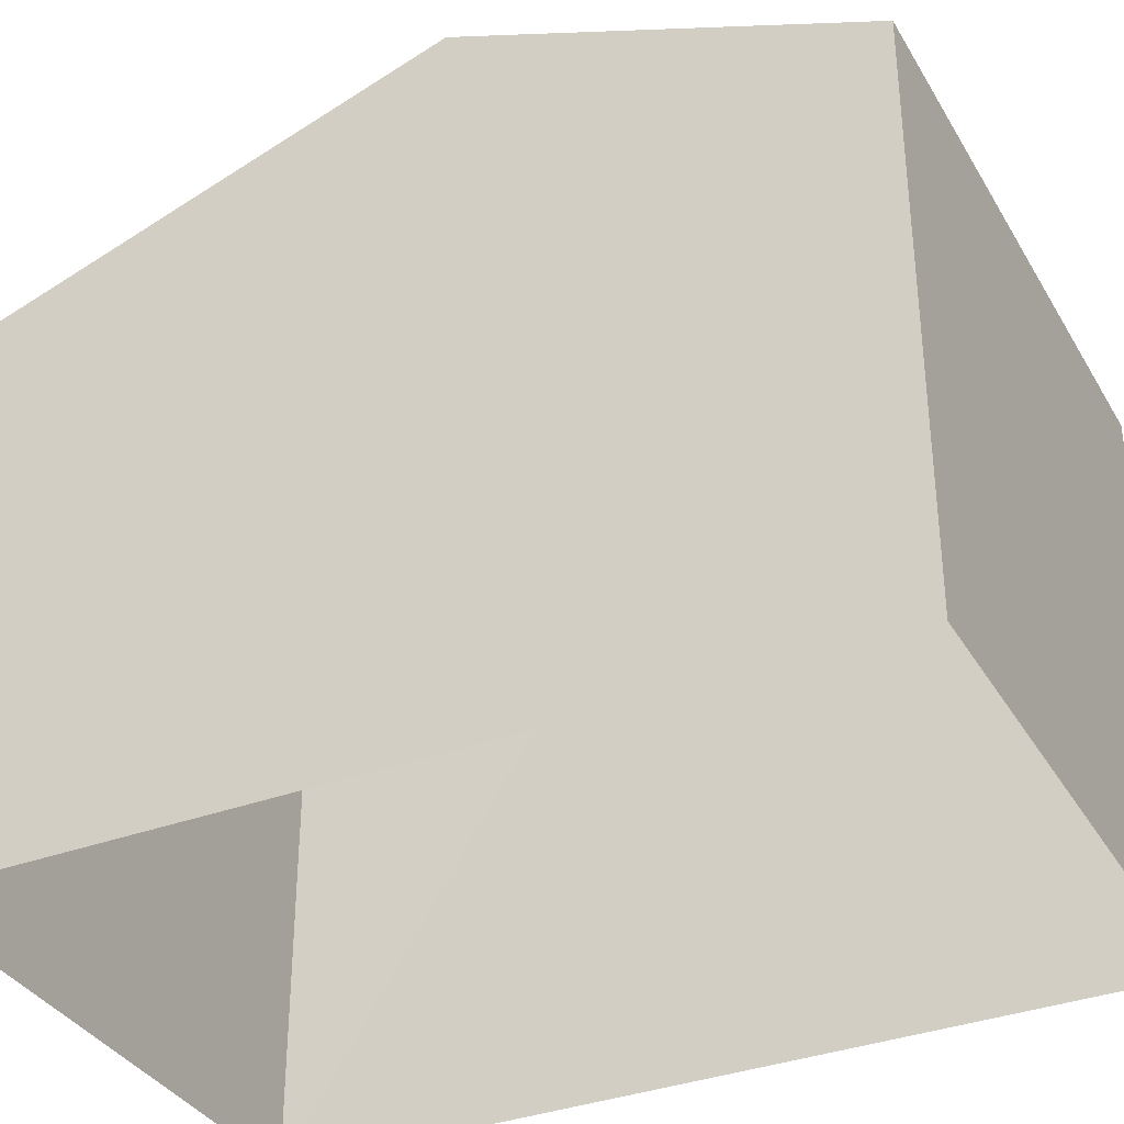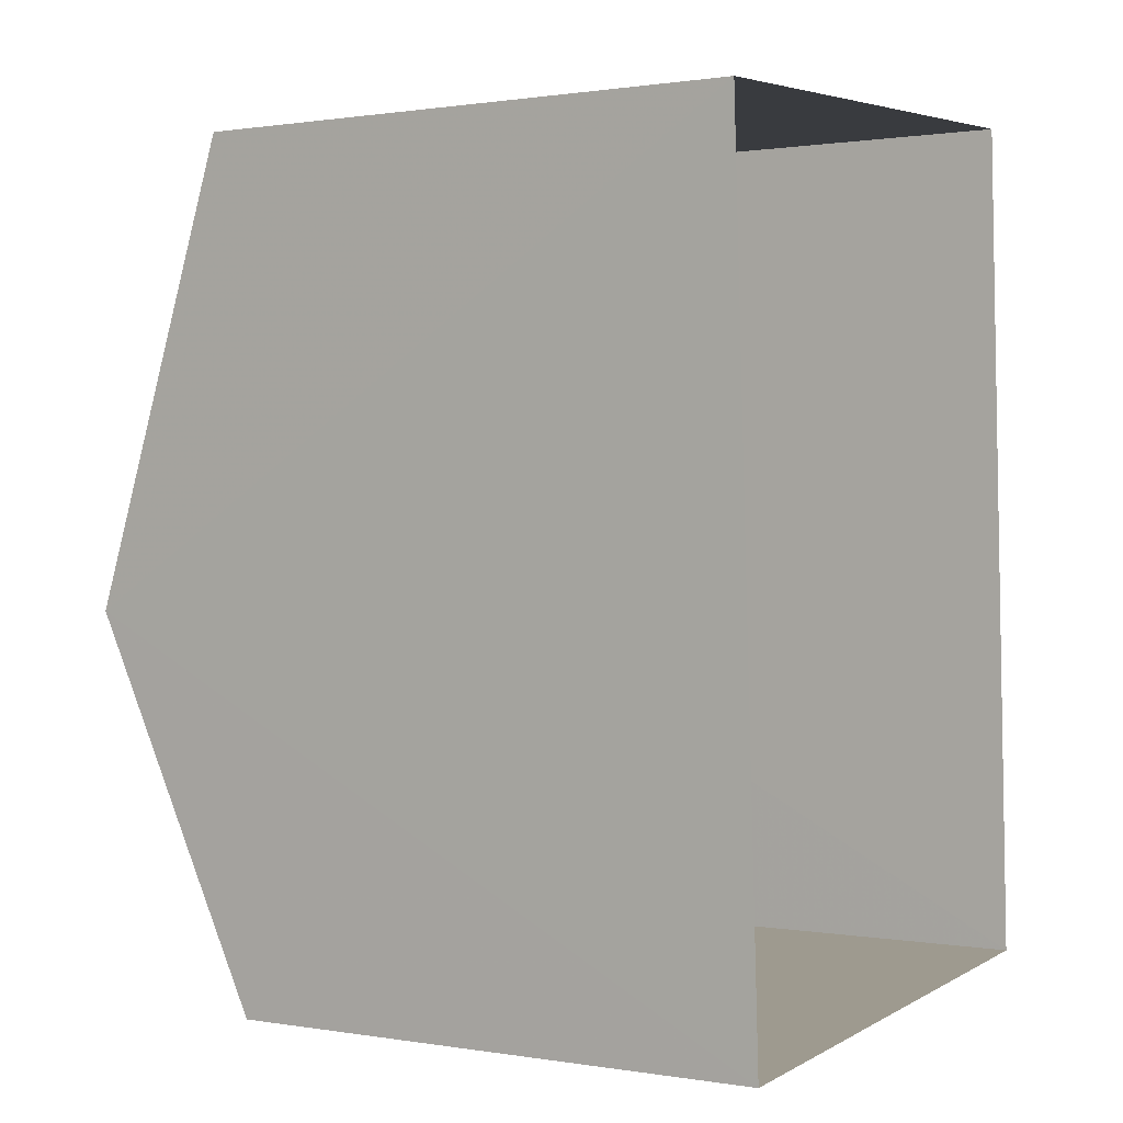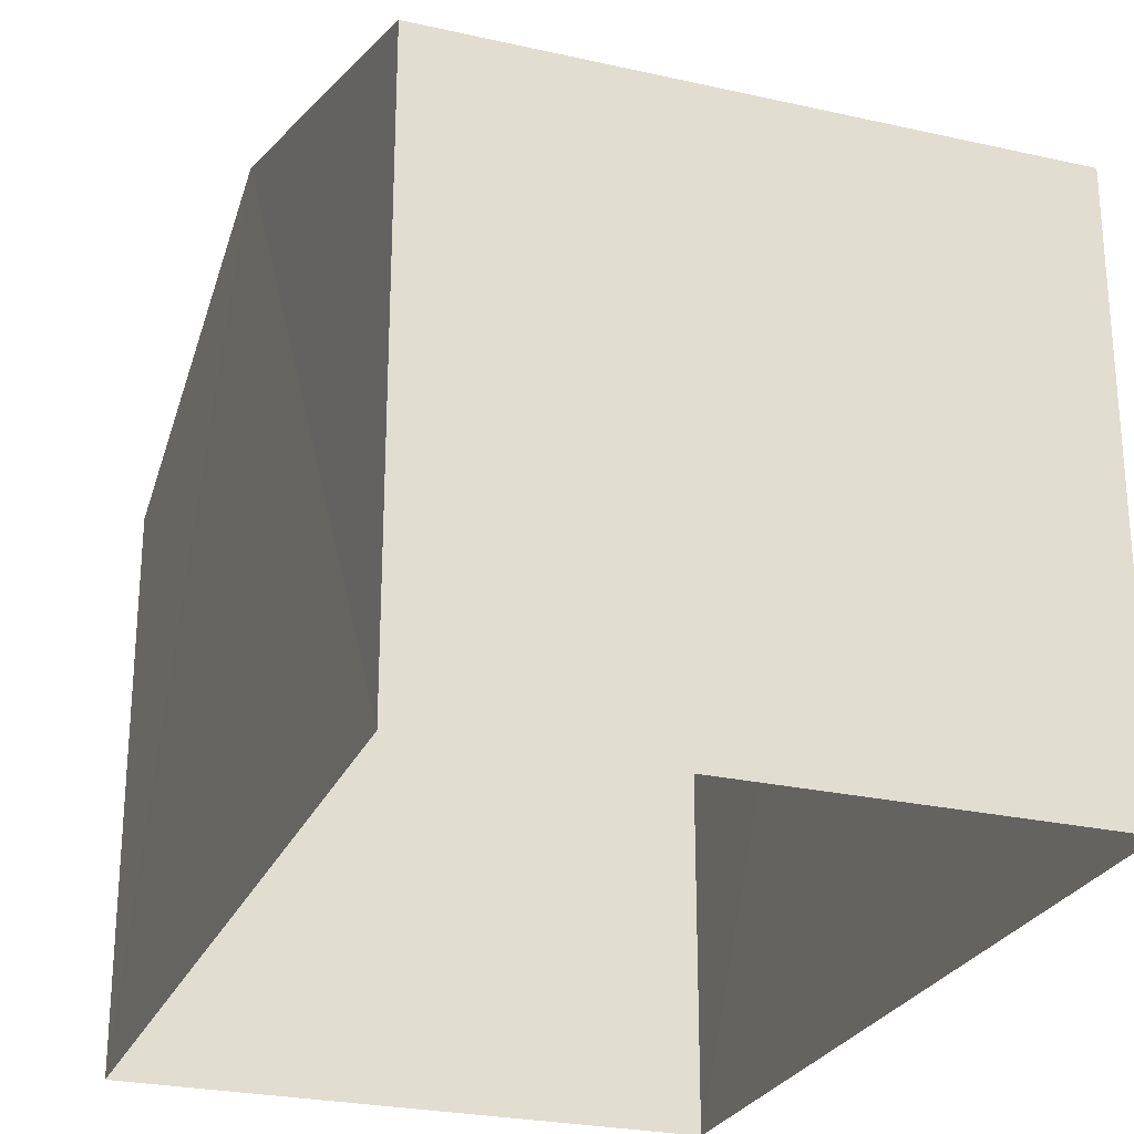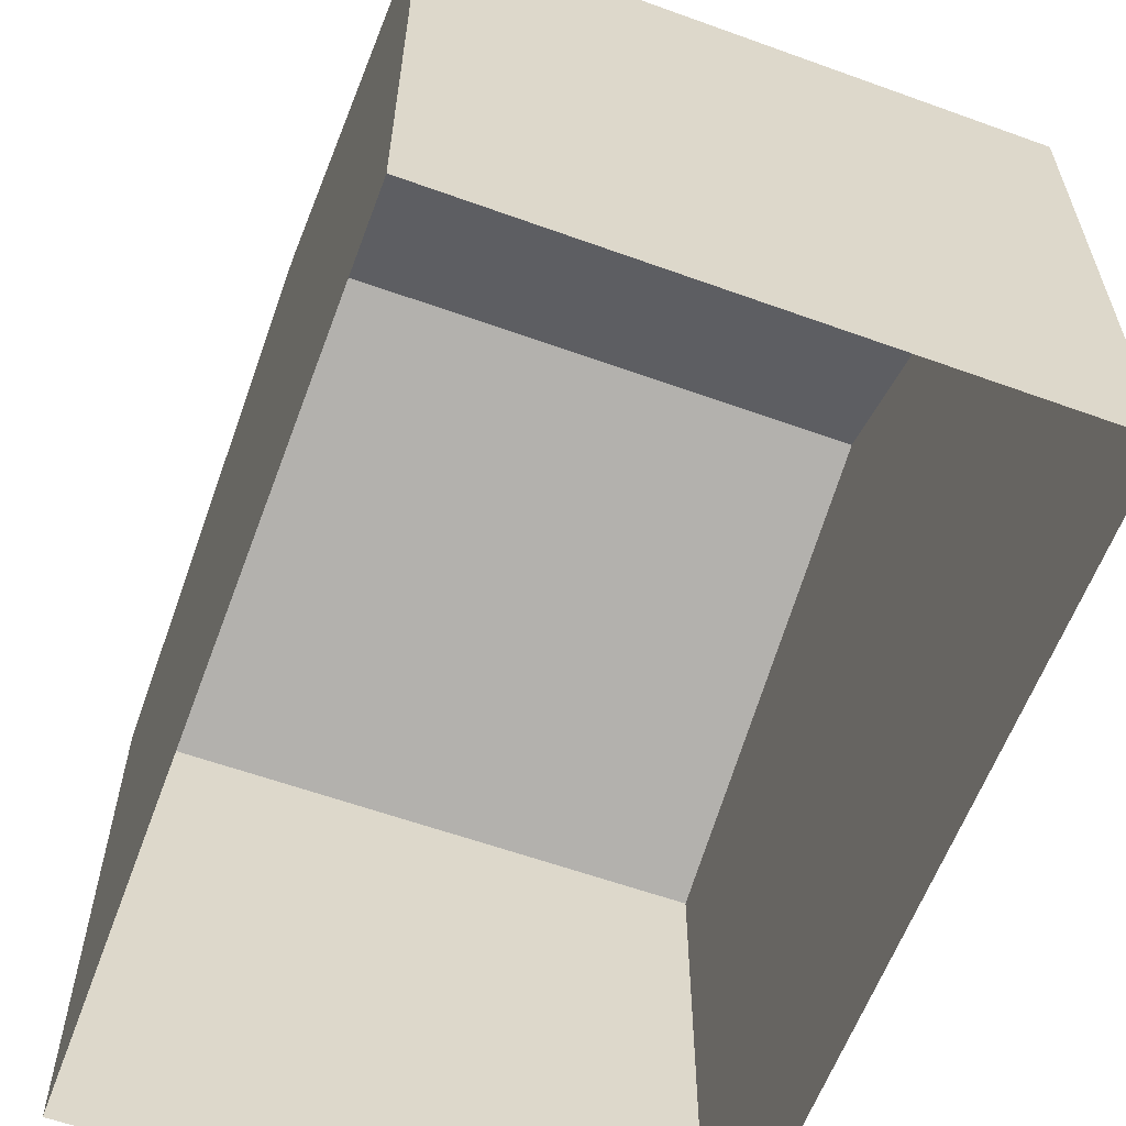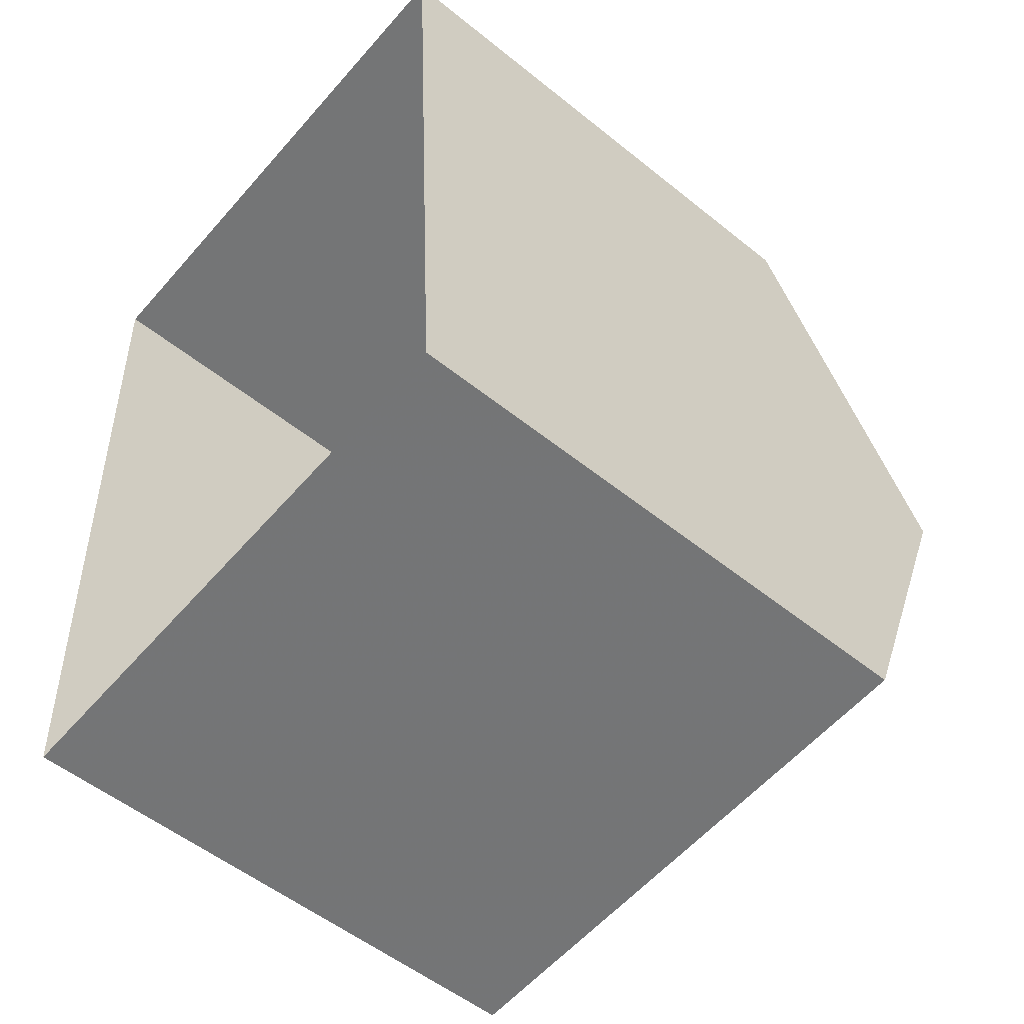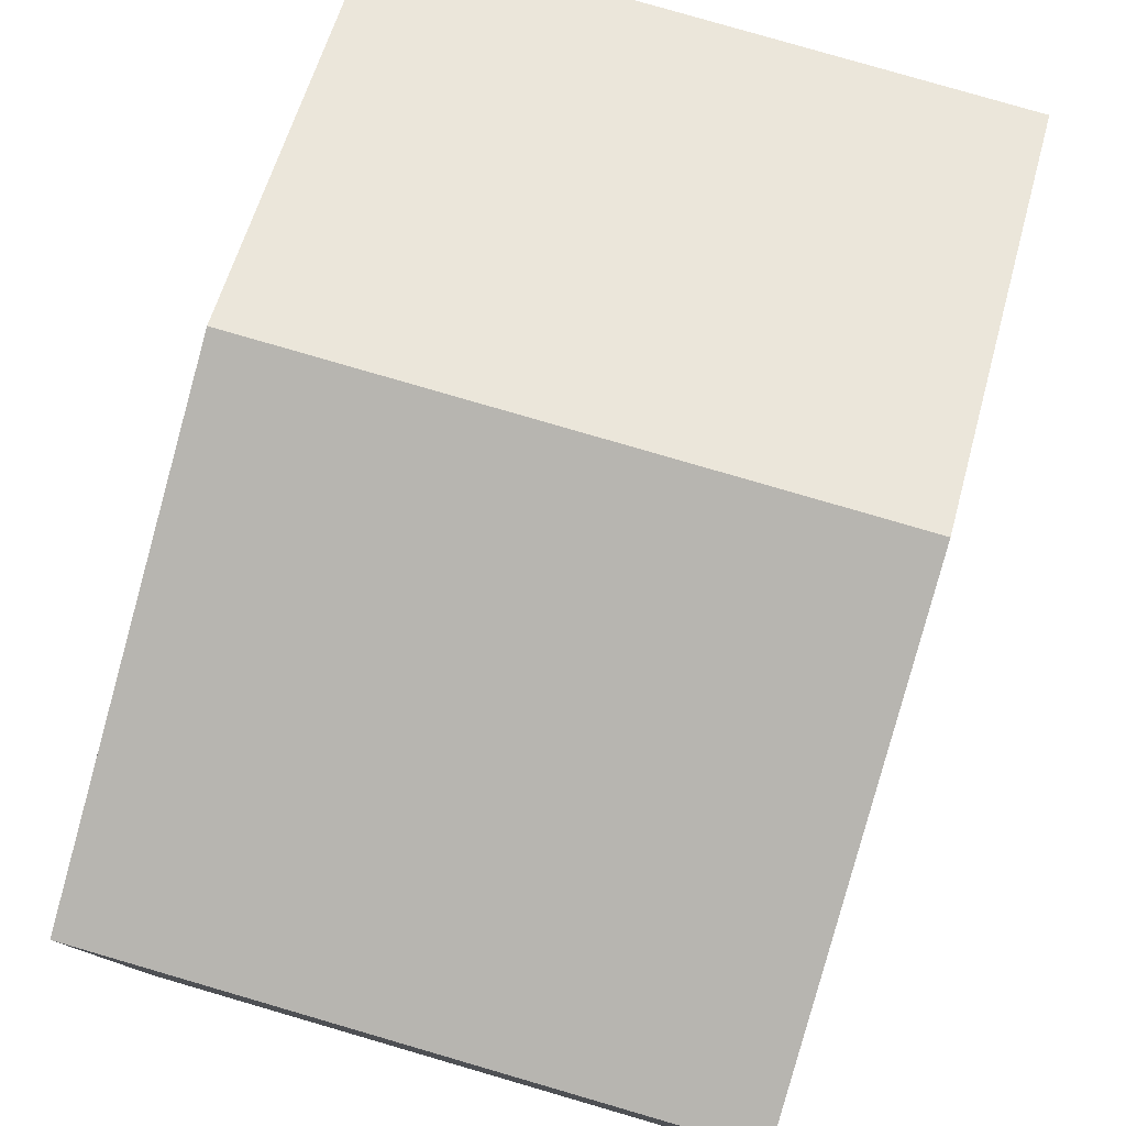
<metadata>
{"format":"obj","ext":"obj","renderer":"f3d","projection":"perspective","resolution":1024,"background":"white","views":[{"elev":-35.3,"azim":-66.8,"up":"+Z"},{"elev":0.9,"azim":121.6,"up":"+Y"},{"elev":-25.8,"azim":157.1,"up":"+Z"},{"elev":-60.7,"azim":-23.6,"up":"+Z"},{"elev":-53.8,"azim":-130.7,"up":"+Y"},{"elev":79.3,"azim":-167.1,"up":"+Z"}]}
</metadata>
<code>
v -3.731e+05 -1.042e+05 27.45
v -3.731e+05 -1.042e+05 27.45
v -3.731e+05 -1.042e+05 27.45
v -3.731e+05 -1.042e+05 27.45
v -3.731e+05 -1.042e+05 32.93
v -3.731e+05 -1.042e+05 32.93
v -3.731e+05 -1.042e+05 34.5
v -3.731e+05 -1.042e+05 34.5
v -3.731e+05 -1.042e+05 32.93
v -3.731e+05 -1.042e+05 32.93
f 1 2 3
f 4 1 3
f 5 6 7
f 8 5 7
f 9 10 8
f 7 9 8
f 6 3 2
f 6 5 3
f 10 4 8
f 4 3 8
f 3 5 8
f 6 2 7
f 2 1 7
f 1 9 7
f 10 1 4
f 10 9 1

</code>
